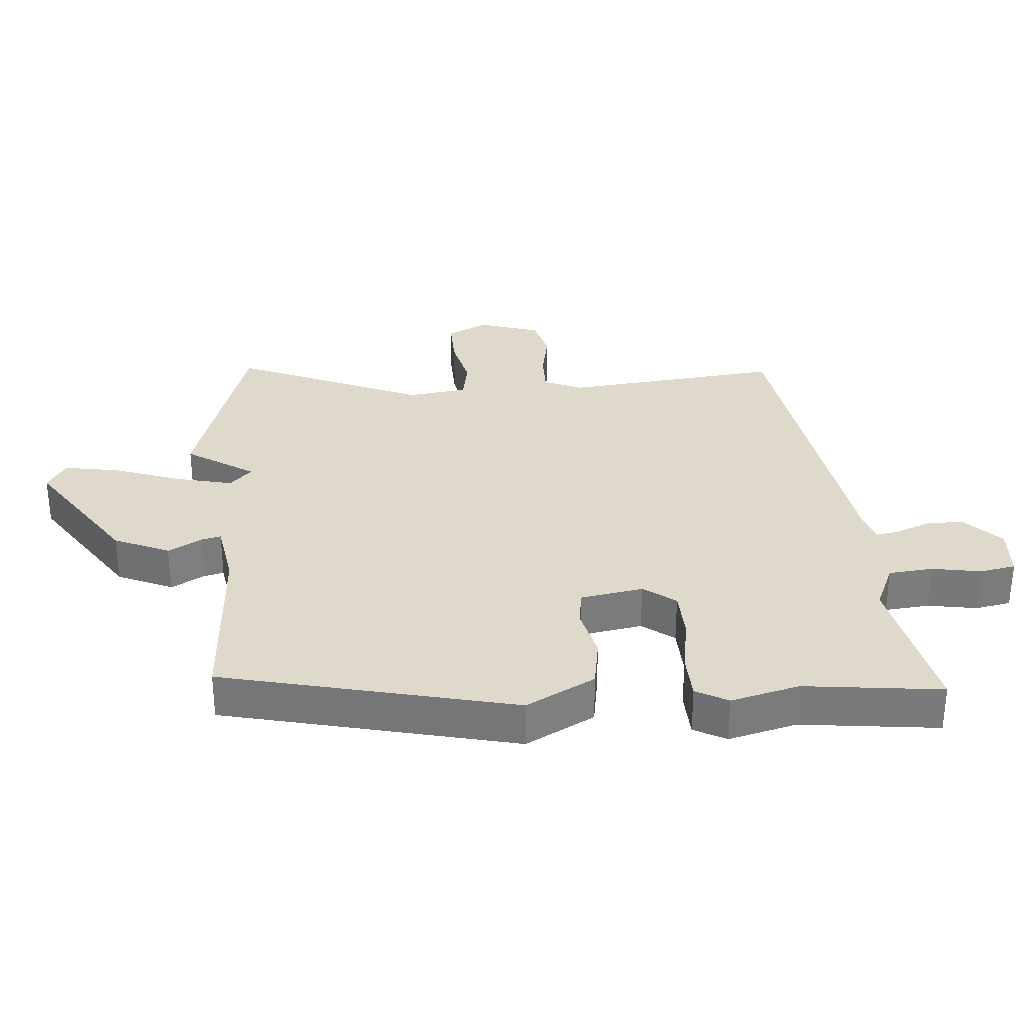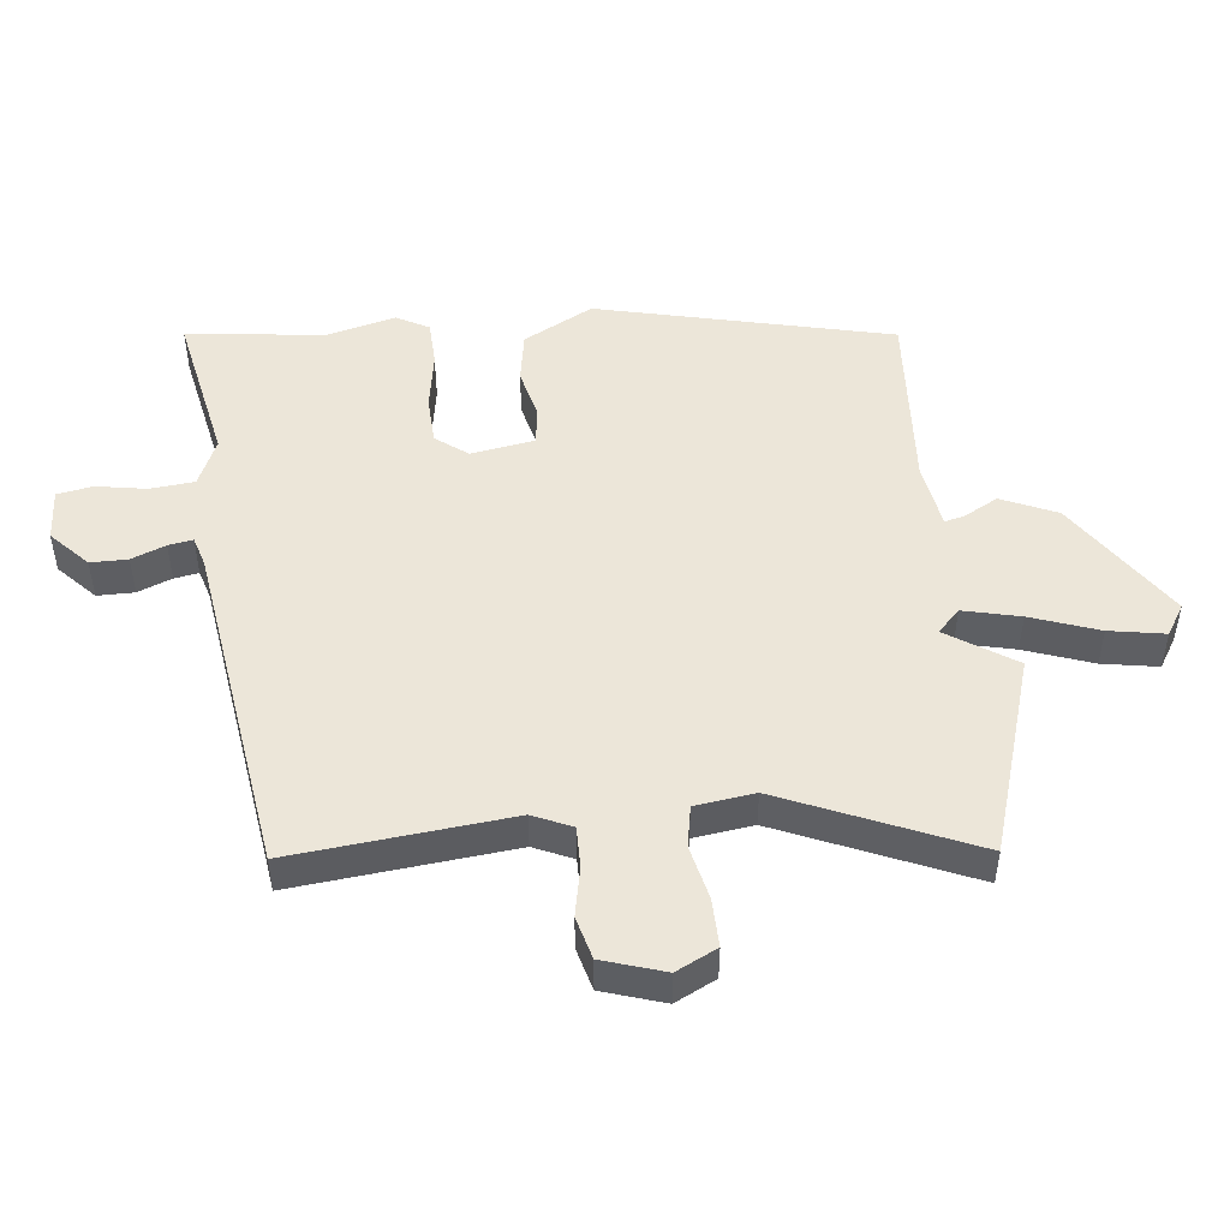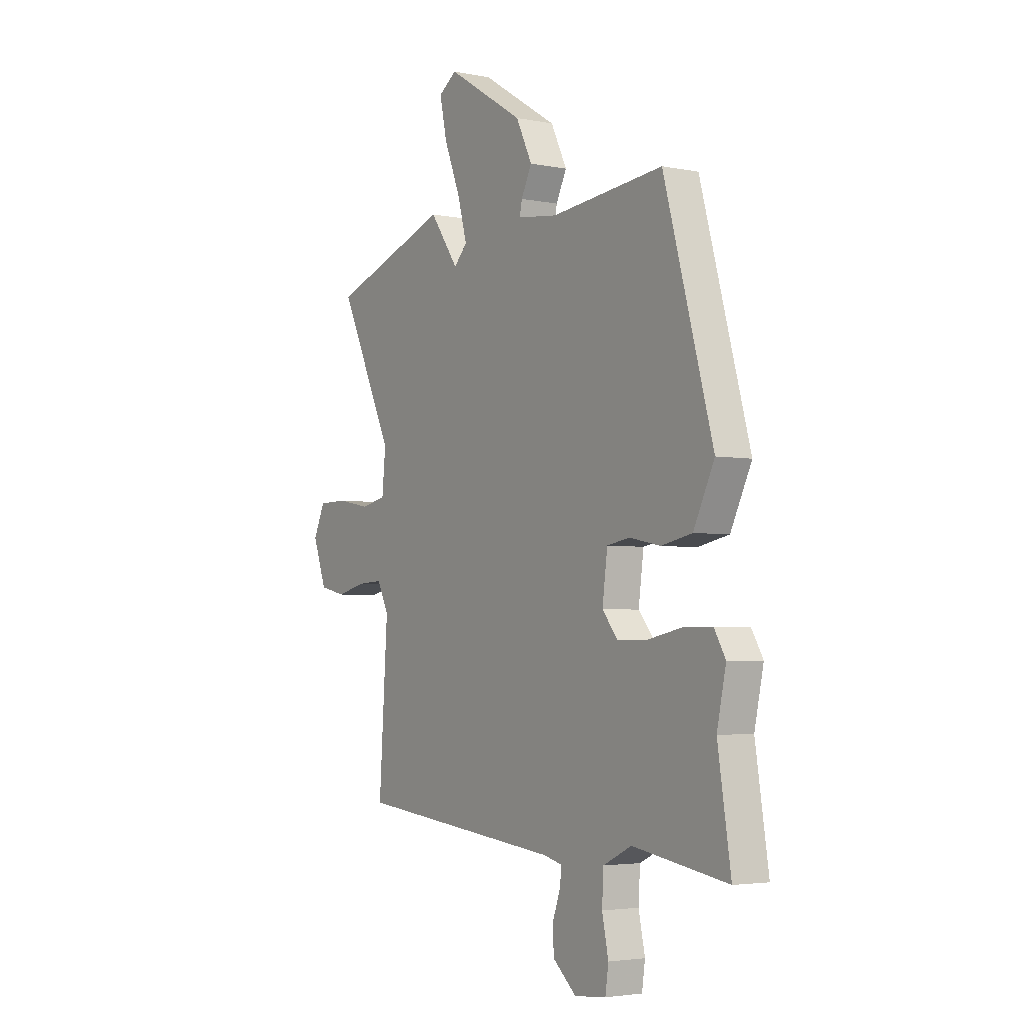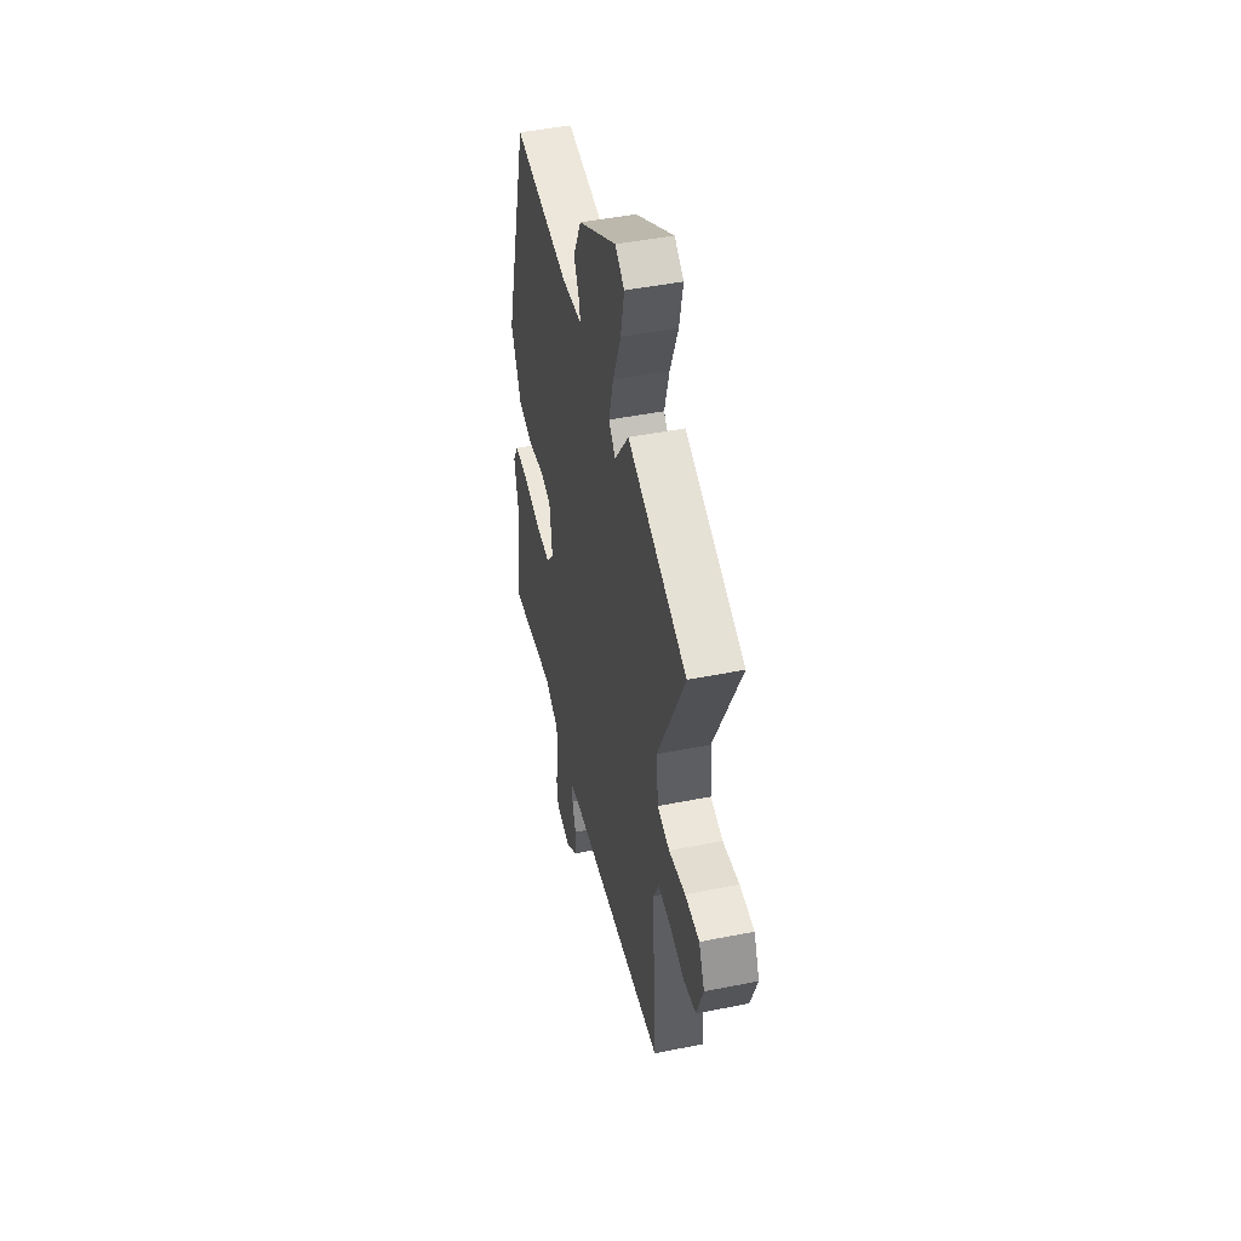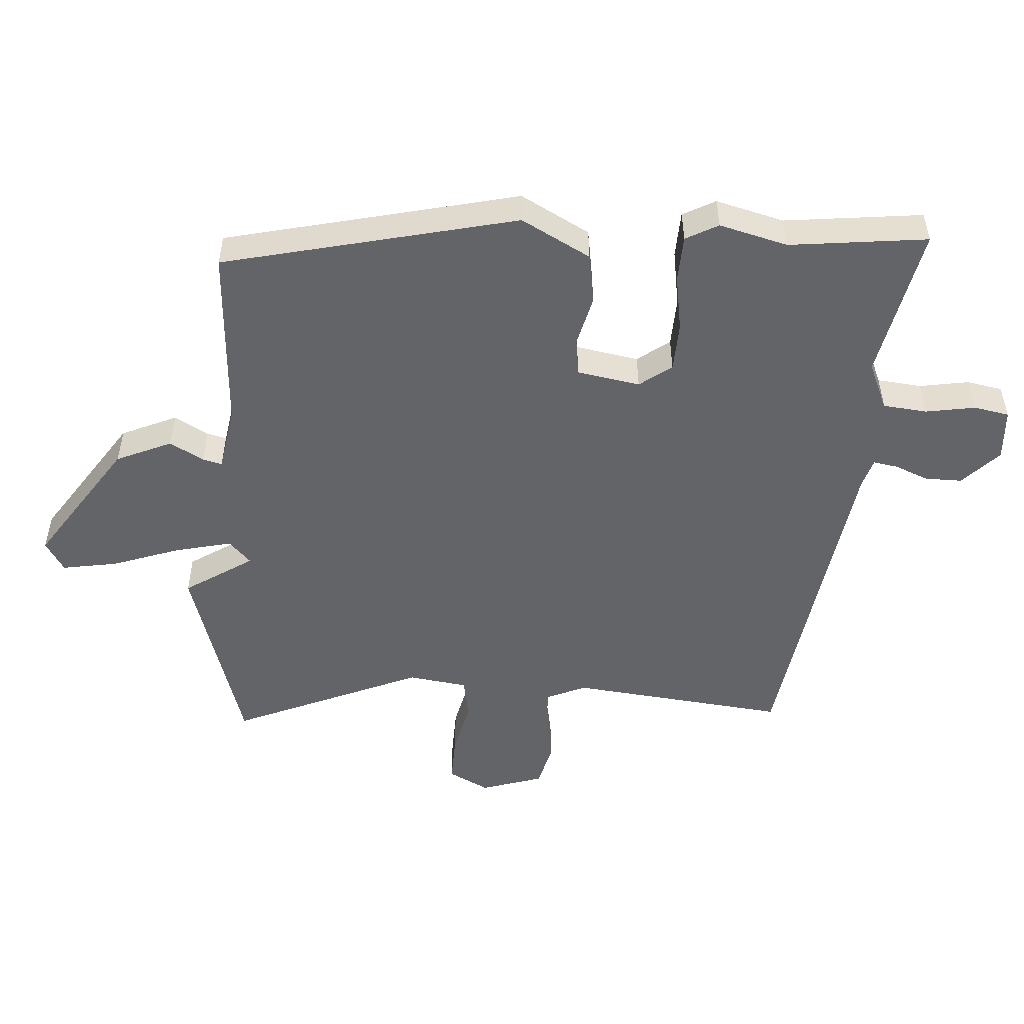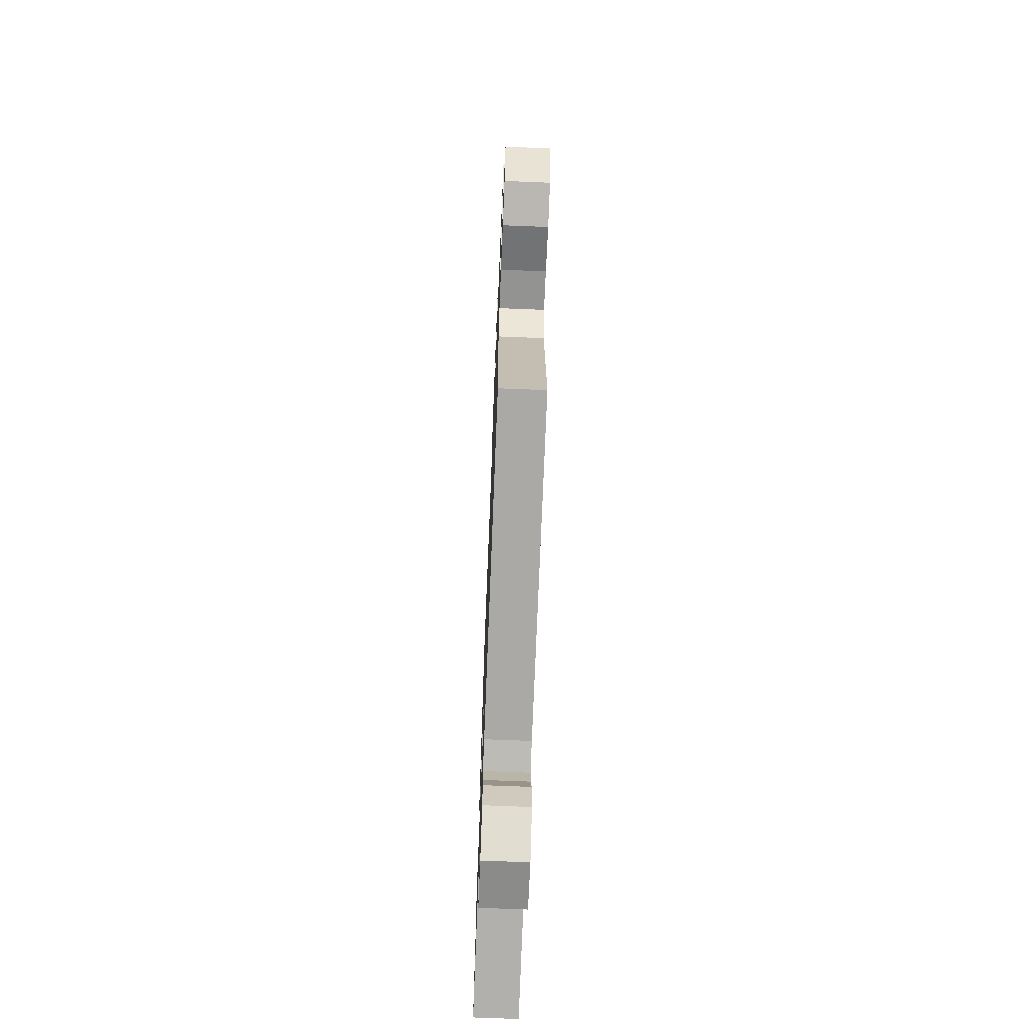
<metadata>
{"format":"obj","ext":"obj","renderer":"f3d","projection":"perspective","resolution":1024,"background":"white","views":[{"elev":31.7,"azim":83.3,"up":"+Y"},{"elev":49.0,"azim":-98.3,"up":"+Y"},{"elev":-3.6,"azim":56.4,"up":"+Z"},{"elev":46.8,"azim":-102.8,"up":"+Z"},{"elev":-51.3,"azim":83.8,"up":"+Y"},{"elev":-69.4,"azim":-92.3,"up":"+Z"}]}
</metadata>
<code>
v -0.488 0.07 -0.466
v -0.466 0.07 -0.129
v -0.495 0.07 -0.07
v -0.558 0.07 -0.073
v -0.633 0.07 -0.091
v -0.699 0.07 -0.076
v -0.733 0.07 0.018
v -0.704 0.07 0.082
v -0.63 0.07 0.083
v -0.546 0.07 0.067
v -0.483 0.07 0.081
v -0.474 0.07 0.173
v -0.611 0.07 0.461
v -0.31 0.07 0.567
v -0.238 0.07 0.465
v -0.204 0.07 0.5
v -0.228 0.07 0.587
v -0.269 0.07 0.69
v -0.287 0.07 0.775
v -0.241 0.07 0.806
v -0.046 0.07 0.686
v -0.005 0.07 0.602
v -0.032 0.07 0.548
v -0.038 0.07 0.518
v 0.064 0.07 0.505
v 0.348 0.07 0.534
v 0.472 0.07 0.085
v 0.419 0.07 -0.024
v 0.341 0.07 -0.04
v 0.262 0.07 -0.024
v 0.205 0.07 -0.034
v 0.192 0.07 -0.132
v 0.231 0.07 -0.18
v 0.307 0.07 -0.18
v 0.394 0.07 -0.162
v 0.466 0.07 -0.162
v 0.495 0.07 -0.211
v 0.472 0.07 -0.318
v 0.505 0.07 -0.53
v 0.265 0.07 -0.491
v 0.193 0.07 -0.526
v 0.189 0.07 -0.595
v 0.205 0.07 -0.671
v 0.197 0.07 -0.726
v 0.117 0.07 -0.734
v 0.058 0.07 -0.682
v 0.056 0.07 -0.625
v 0.075 0.07 -0.572
v 0.08 0.07 -0.534
v 0.034 0.07 -0.522
v -0.488 0 -0.466
v -0.466 0 -0.129
v -0.495 0 -0.07
v -0.558 0 -0.073
v -0.633 0 -0.091
v -0.699 0 -0.076
v -0.733 0 0.018
v -0.704 0 0.082
v -0.63 0 0.083
v -0.546 0 0.067
v -0.483 0 0.081
v -0.474 0 0.173
v -0.611 0 0.461
v -0.31 0 0.567
v -0.238 0 0.465
v -0.204 0 0.5
v -0.228 0 0.587
v -0.269 0 0.69
v -0.287 0 0.775
v -0.241 0 0.806
v -0.046 0 0.686
v -0.005 0 0.602
v -0.032 0 0.548
v -0.038 0 0.518
v 0.064 0 0.505
v 0.348 0 0.534
v 0.472 0 0.085
v 0.419 0 -0.024
v 0.341 0 -0.04
v 0.262 0 -0.024
v 0.205 0 -0.034
v 0.192 0 -0.132
v 0.231 0 -0.18
v 0.307 0 -0.18
v 0.394 0 -0.162
v 0.466 0 -0.162
v 0.495 0 -0.211
v 0.472 0 -0.318
v 0.505 0 -0.53
v 0.265 0 -0.491
v 0.193 0 -0.526
v 0.189 0 -0.595
v 0.205 0 -0.671
v 0.197 0 -0.726
v 0.117 0 -0.734
v 0.058 0 -0.682
v 0.056 0 -0.625
v 0.075 0 -0.572
v 0.08 0 -0.534
v 0.034 0 -0.522
f 46 47 48
f 45 46 48
f 44 45 48
f 43 44 48
f 42 43 48
f 41 42 48 49
f 40 41 49 50
f 38 39 40
f 40 50 1
f 38 40 1
f 37 38 1
f 36 37 1
f 35 36 1
f 34 35 1
f 28 29 30
f 27 28 30
f 26 27 30
f 25 26 30
f 24 25 30 31
f 21 22 23
f 20 21 23
f 19 20 23
f 18 19 23
f 17 18 23
f 16 17 23 24
f 24 31 32
f 16 24 32
f 15 16 32
f 12 13 14 15
f 8 9 10
f 7 8 10
f 6 7 10
f 5 6 10
f 4 5 10
f 3 4 10 11
f 12 15 32
f 11 12 32
f 3 11 32
f 2 3 32
f 1 2 32 33
f 1 33 34
f 98 97 96
f 98 96 95
f 98 95 94
f 98 94 93
f 98 93 92
f 99 98 92 91
f 100 99 91 90
f 90 89 88
f 51 100 90
f 51 90 88
f 51 88 87
f 51 87 86
f 51 86 85
f 51 85 84
f 80 79 78
f 80 78 77
f 80 77 76
f 80 76 75
f 81 80 75 74
f 73 72 71
f 73 71 70
f 73 70 69
f 73 69 68
f 73 68 67
f 74 73 67 66
f 82 81 74
f 82 74 66
f 82 66 65
f 65 64 63 62
f 60 59 58
f 60 58 57
f 60 57 56
f 60 56 55
f 60 55 54
f 61 60 54 53
f 82 65 62
f 82 62 61
f 82 61 53
f 82 53 52
f 83 82 52 51
f 84 83 51
f 1 51 52 2
f 2 52 53 3
f 3 53 54 4
f 4 54 55 5
f 5 55 56 6
f 6 56 57 7
f 7 57 58 8
f 8 58 59 9
f 9 59 60 10
f 10 60 61 11
f 11 61 62 12
f 12 62 63 13
f 13 63 64 14
f 14 64 65 15
f 15 65 66 16
f 16 66 67 17
f 17 67 68 18
f 18 68 69 19
f 19 69 70 20
f 20 70 71 21
f 21 71 72 22
f 22 72 73 23
f 23 73 74 24
f 24 74 75 25
f 25 75 76 26
f 26 76 77 27
f 27 77 78 28
f 28 78 79 29
f 29 79 80 30
f 30 80 81 31
f 31 81 82 32
f 32 82 83 33
f 33 83 84 34
f 34 84 85 35
f 35 85 86 36
f 36 86 87 37
f 37 87 88 38
f 38 88 89 39
f 39 89 90 40
f 40 90 91 41
f 41 91 92 42
f 42 92 93 43
f 43 93 94 44
f 44 94 95 45
f 45 95 96 46
f 46 96 97 47
f 47 97 98 48
f 48 98 99 49
f 49 99 100 50
f 50 100 51 1

</code>
